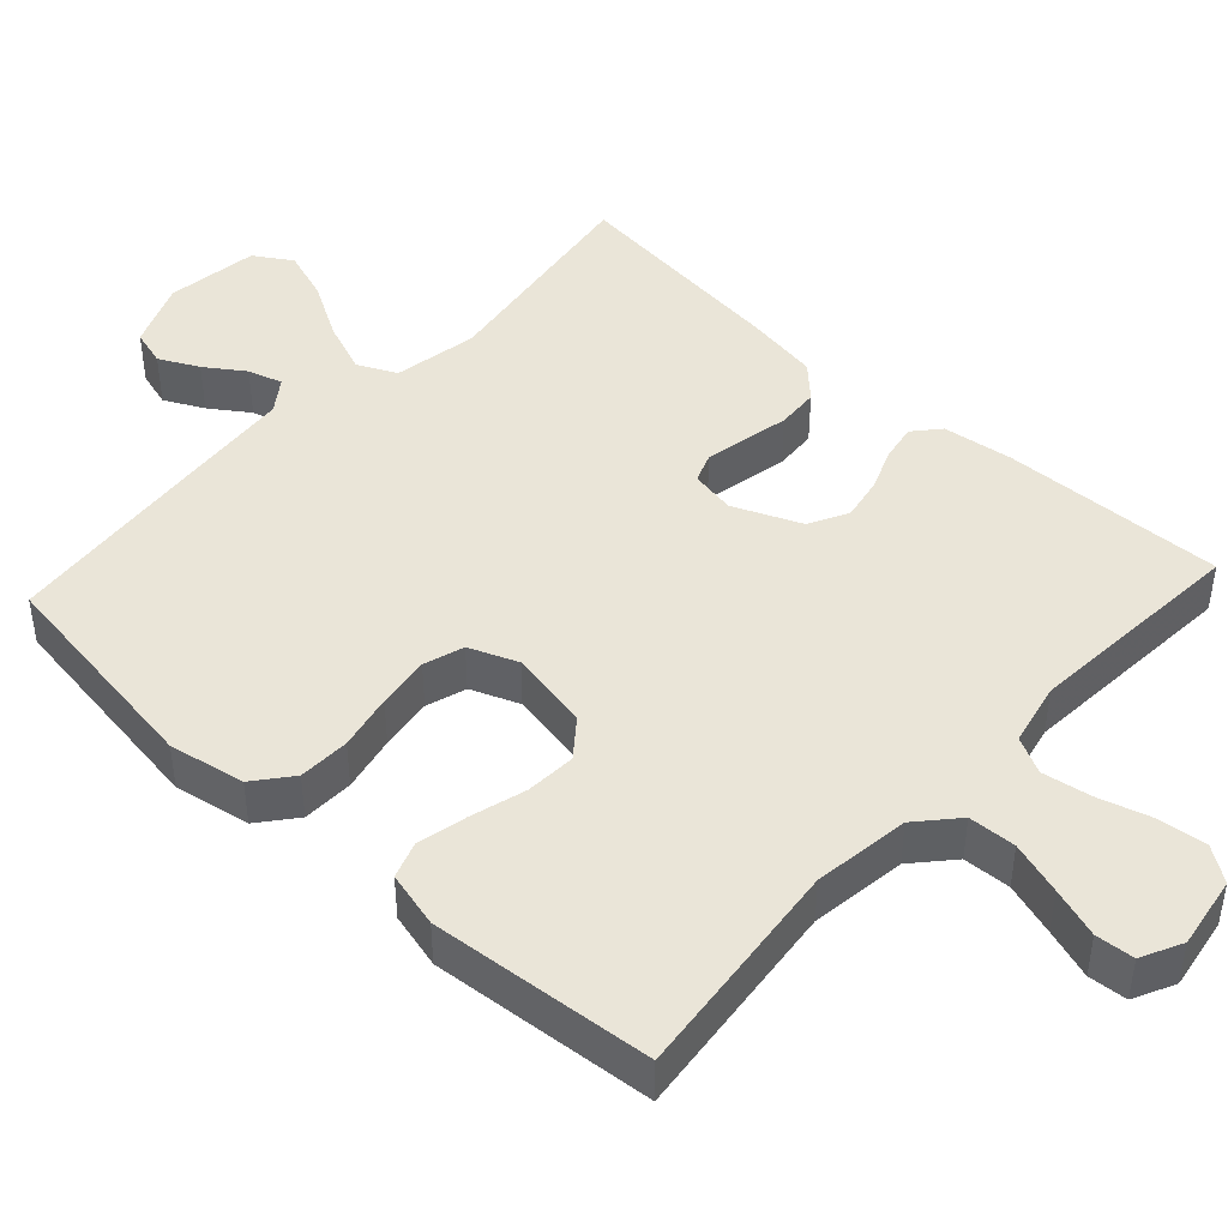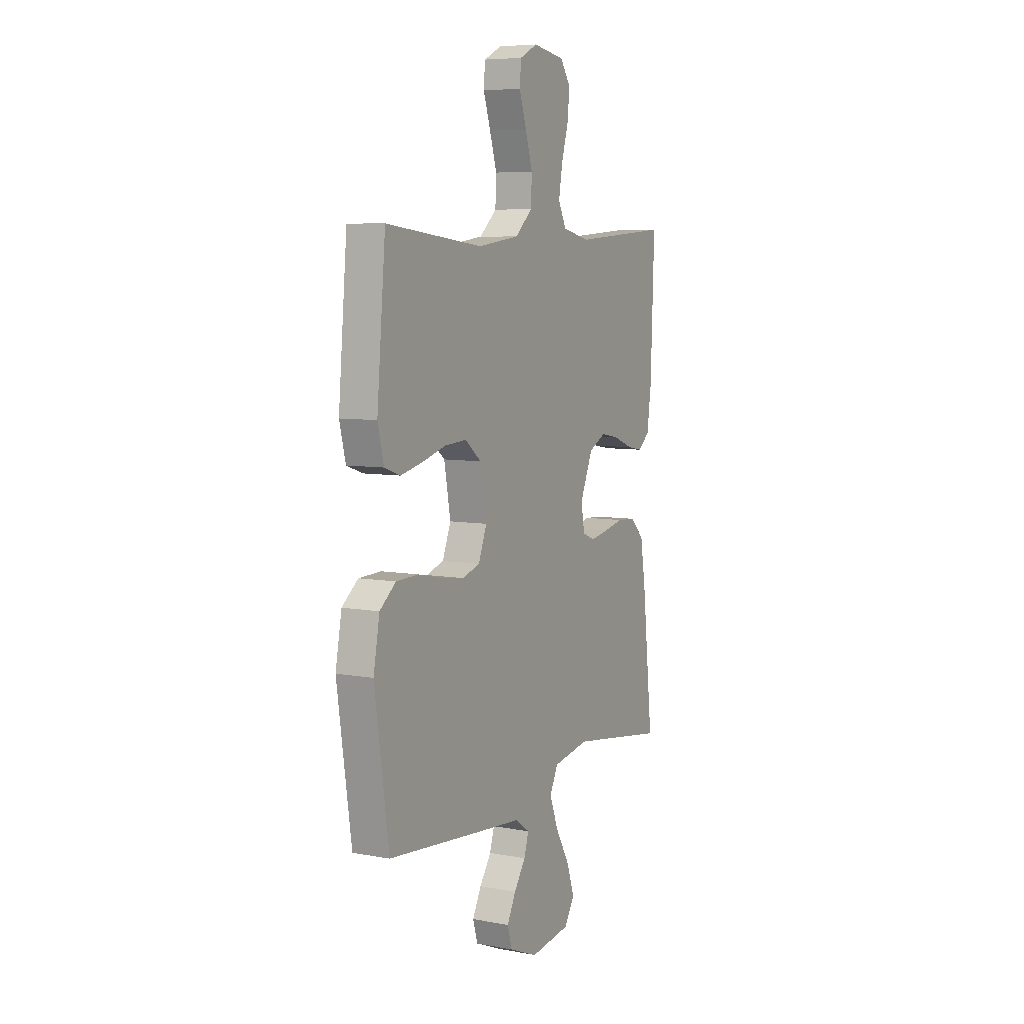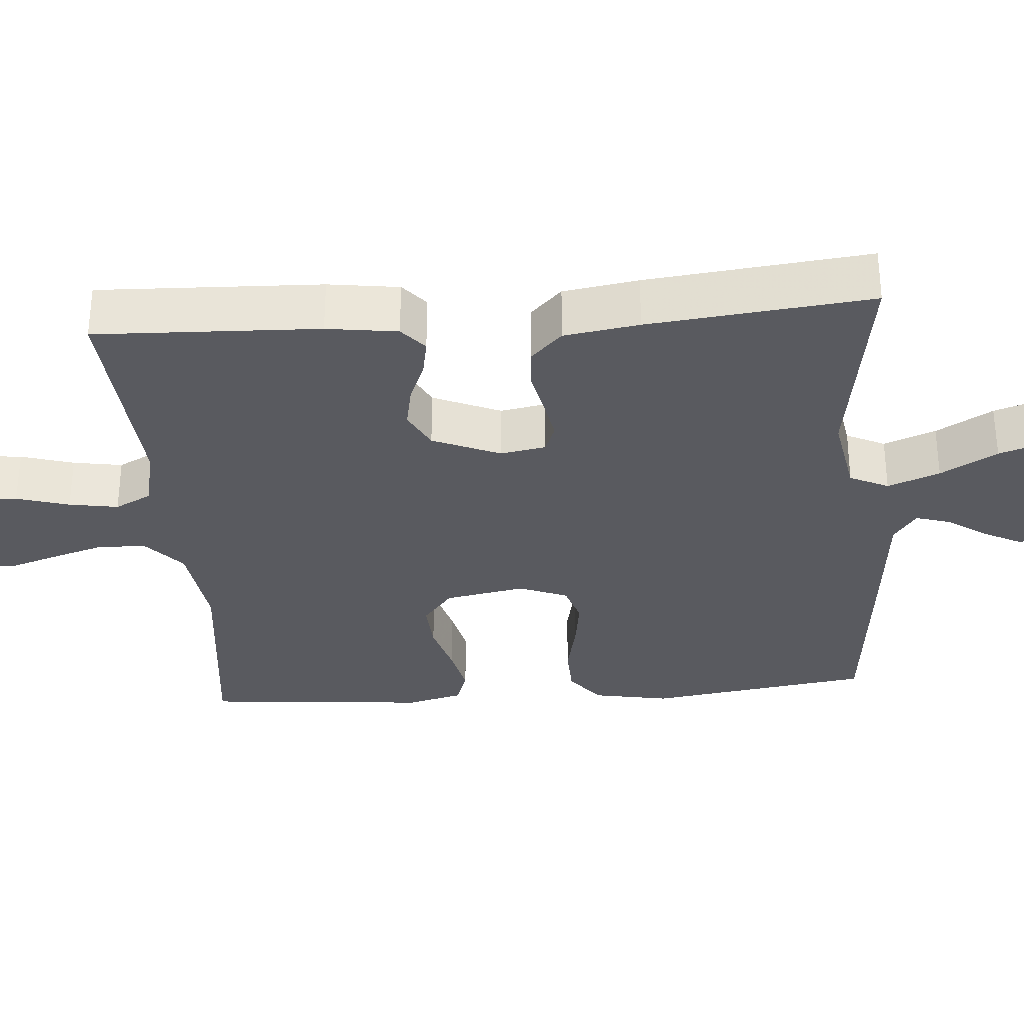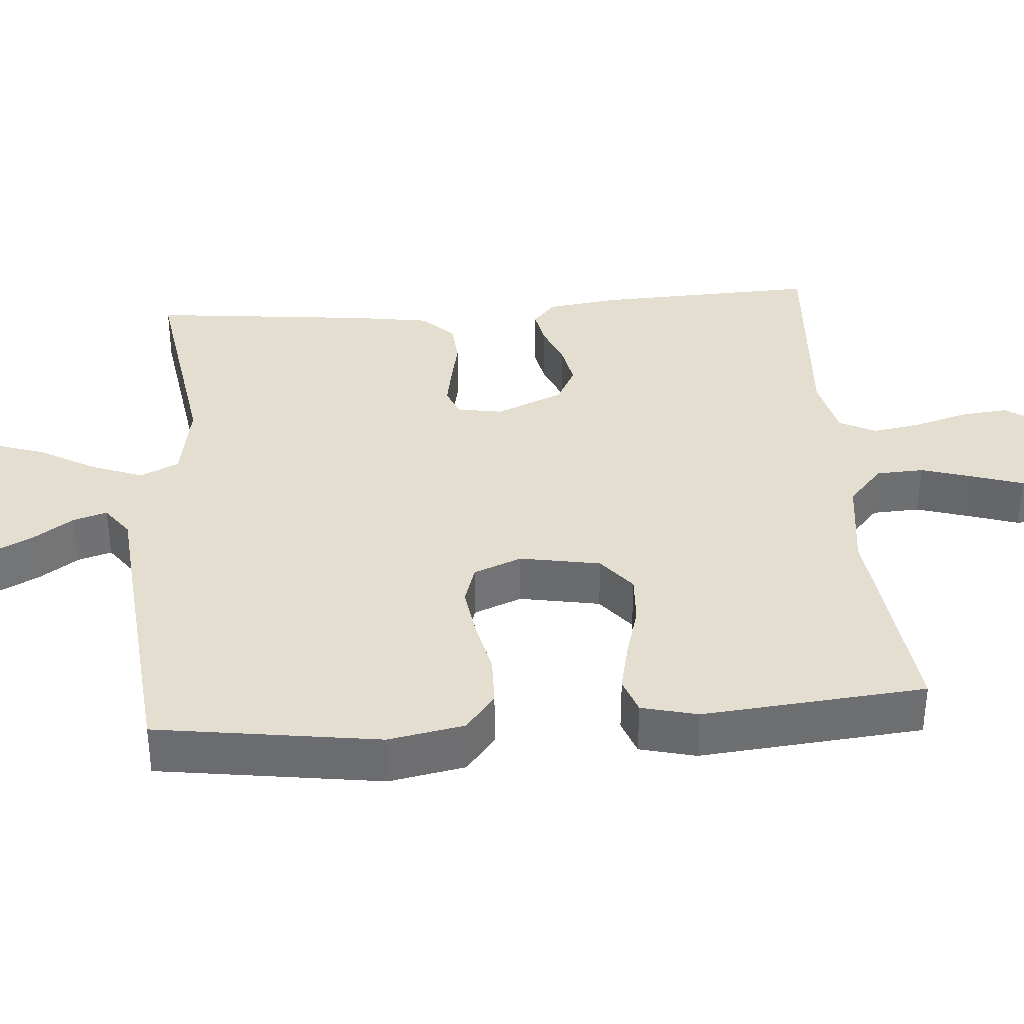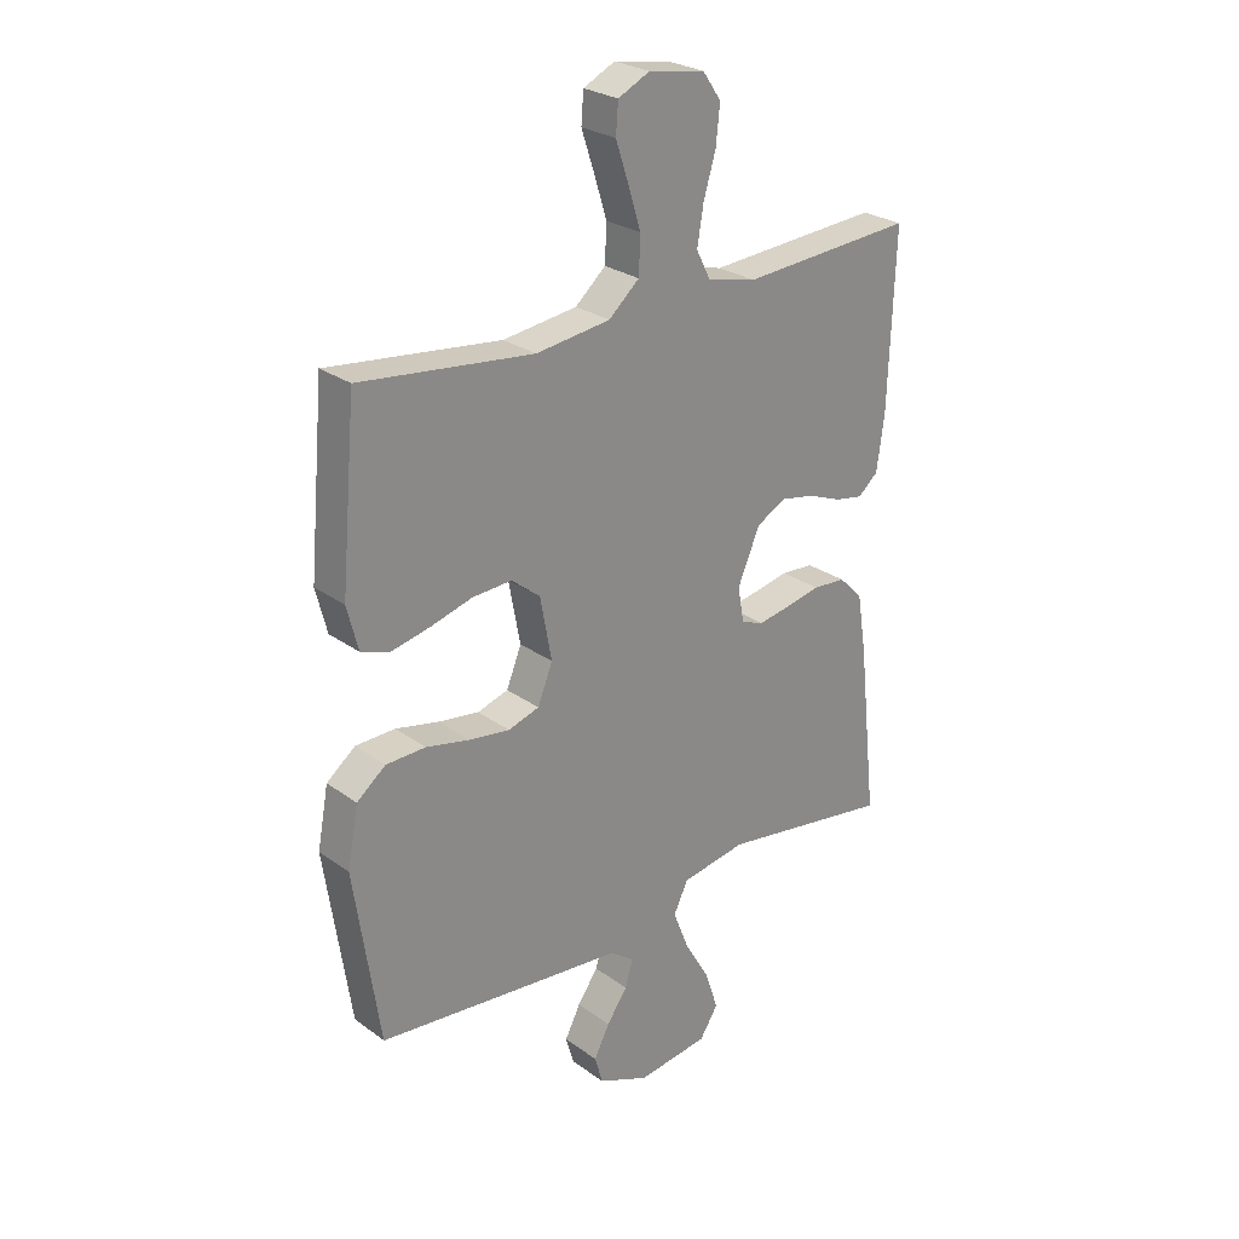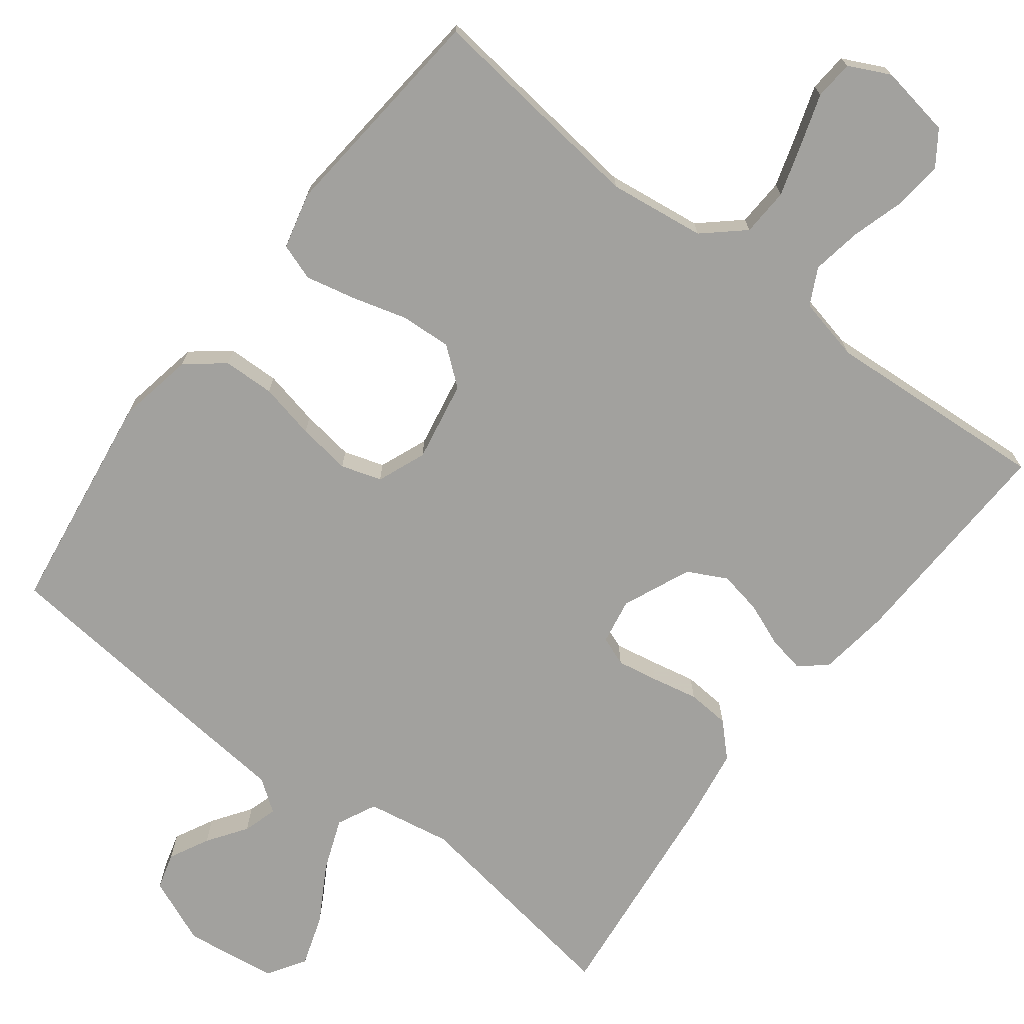
<metadata>
{"format":"obj","ext":"obj","renderer":"f3d","projection":"perspective","resolution":1024,"background":"white","views":[{"elev":44.6,"azim":-47.3,"up":"+Y"},{"elev":7.0,"azim":-61.9,"up":"+Z"},{"elev":-31.9,"azim":94.4,"up":"+Y"},{"elev":35.9,"azim":-94.6,"up":"+Y"},{"elev":26.3,"azim":-41.3,"up":"+Z"},{"elev":-72.1,"azim":-37.5,"up":"+Y"}]}
</metadata>
<code>
v 0.5 0.07 0.5
v 0.489 0.07 0.2
v 0.476 0.07 0.105
v 0.441 0.07 0.075
v 0.392 0.07 0.084
v 0.334 0.07 0.107
v 0.276 0.07 0.118
v 0.224 0.07 0.091
v 0.185 0.07 0
v 0.196 0.07 -0.061
v 0.235 0.07 -0.076
v 0.29 0.07 -0.066
v 0.352 0.07 -0.053
v 0.409 0.07 -0.057
v 0.451 0.07 -0.099
v 0.467 0.07 -0.2
v 0.5 0.07 -0.5
v 0.2 0.07 -0.455
v 0.087 0.07 -0.475
v 0.062 0.07 -0.527
v 0.089 0.07 -0.597
v 0.133 0.07 -0.673
v 0.156 0.07 -0.742
v 0.124 0.07 -0.792
v 0 0.07 -0.809
v -0.089 0.07 -0.772
v -0.103 0.07 -0.723
v -0.076 0.07 -0.67
v -0.04 0.07 -0.618
v -0.026 0.07 -0.572
v -0.069 0.07 -0.541
v -0.2 0.07 -0.529
v -0.5 0.07 -0.5
v -0.544 0.07 -0.2
v -0.525 0.07 -0.098
v -0.475 0.07 -0.058
v -0.406 0.07 -0.056
v -0.331 0.07 -0.072
v -0.26 0.07 -0.082
v -0.206 0.07 -0.065
v -0.18 0.07 0
v -0.2 0.07 0.108
v -0.25 0.07 0.148
v -0.318 0.07 0.144
v -0.392 0.07 0.123
v -0.459 0.07 0.108
v -0.508 0.07 0.125
v -0.527 0.07 0.2
v -0.5 0.07 0.5
v -0.2 0.07 0.466
v -0.071 0.07 0.483
v -0.018 0.07 0.53
v -0.015 0.07 0.594
v -0.037 0.07 0.665
v -0.059 0.07 0.732
v -0.055 0.07 0.784
v 0 0.07 0.811
v 0.097 0.07 0.795
v 0.129 0.07 0.749
v 0.122 0.07 0.684
v 0.101 0.07 0.613
v 0.09 0.07 0.547
v 0.115 0.07 0.498
v 0.2 0.07 0.479
v 0.5 0 0.5
v 0.489 0 0.2
v 0.476 0 0.105
v 0.441 0 0.075
v 0.392 0 0.084
v 0.334 0 0.107
v 0.276 0 0.118
v 0.224 0 0.091
v 0.185 0 0
v 0.196 0 -0.061
v 0.235 0 -0.076
v 0.29 0 -0.066
v 0.352 0 -0.053
v 0.409 0 -0.057
v 0.451 0 -0.099
v 0.467 0 -0.2
v 0.5 0 -0.5
v 0.2 0 -0.455
v 0.087 0 -0.475
v 0.062 0 -0.527
v 0.089 0 -0.597
v 0.133 0 -0.673
v 0.156 0 -0.742
v 0.124 0 -0.792
v 0 0 -0.809
v -0.089 0 -0.772
v -0.103 0 -0.723
v -0.076 0 -0.67
v -0.04 0 -0.618
v -0.026 0 -0.572
v -0.069 0 -0.541
v -0.2 0 -0.529
v -0.5 0 -0.5
v -0.544 0 -0.2
v -0.525 0 -0.098
v -0.475 0 -0.058
v -0.406 0 -0.056
v -0.331 0 -0.072
v -0.26 0 -0.082
v -0.206 0 -0.065
v -0.18 0 0
v -0.2 0 0.108
v -0.25 0 0.148
v -0.318 0 0.144
v -0.392 0 0.123
v -0.459 0 0.108
v -0.508 0 0.125
v -0.527 0 0.2
v -0.5 0 0.5
v -0.2 0 0.466
v -0.071 0 0.483
v -0.018 0 0.53
v -0.015 0 0.594
v -0.037 0 0.665
v -0.059 0 0.732
v -0.055 0 0.784
v 0 0 0.811
v 0.097 0 0.795
v 0.129 0 0.749
v 0.122 0 0.684
v 0.101 0 0.613
v 0.09 0 0.547
v 0.115 0 0.498
v 0.2 0 0.479
f 58 59 60 61
f 58 61 62
f 57 58 62
f 54 55 56 57
f 53 54 57 62
f 52 53 62 63
f 47 48 49 50
f 47 50 51
f 44 45 46 47
f 44 47 51
f 43 44 51 52
f 35 36 37 38
f 35 38 39
f 34 35 39
f 31 32 33 34
f 31 34 39 40
f 26 27 28 29
f 24 25 26 29
f 24 29 30
f 21 22 23 24
f 20 21 24 30
f 19 20 30 31
f 15 16 17 18
f 15 18 19
f 12 13 14 15
f 11 12 15 19
f 10 11 19 31
f 3 4 5 6
f 3 6 7
f 64 1 2 3
f 63 64 3 7
f 42 43 52 63
f 41 42 63 7
f 9 10 31 40
f 8 9 40 41
f 7 8 41
f 125 124 123 122
f 126 125 122
f 126 122 121
f 121 120 119 118
f 126 121 118 117
f 127 126 117 116
f 114 113 112 111
f 115 114 111
f 111 110 109 108
f 115 111 108
f 116 115 108 107
f 102 101 100 99
f 103 102 99
f 103 99 98
f 98 97 96 95
f 104 103 98 95
f 93 92 91 90
f 93 90 89 88
f 94 93 88
f 88 87 86 85
f 94 88 85 84
f 95 94 84 83
f 82 81 80 79
f 83 82 79
f 79 78 77 76
f 83 79 76 75
f 95 83 75 74
f 70 69 68 67
f 71 70 67
f 67 66 65 128
f 71 67 128 127
f 127 116 107 106
f 71 127 106 105
f 104 95 74 73
f 105 104 73 72
f 105 72 71
f 1 65 66 2
f 2 66 67 3
f 3 67 68 4
f 4 68 69 5
f 5 69 70 6
f 6 70 71 7
f 7 71 72 8
f 8 72 73 9
f 9 73 74 10
f 10 74 75 11
f 11 75 76 12
f 12 76 77 13
f 13 77 78 14
f 14 78 79 15
f 15 79 80 16
f 16 80 81 17
f 17 81 82 18
f 18 82 83 19
f 19 83 84 20
f 20 84 85 21
f 21 85 86 22
f 22 86 87 23
f 23 87 88 24
f 24 88 89 25
f 25 89 90 26
f 26 90 91 27
f 27 91 92 28
f 28 92 93 29
f 29 93 94 30
f 30 94 95 31
f 31 95 96 32
f 32 96 97 33
f 33 97 98 34
f 34 98 99 35
f 35 99 100 36
f 36 100 101 37
f 37 101 102 38
f 38 102 103 39
f 39 103 104 40
f 40 104 105 41
f 41 105 106 42
f 42 106 107 43
f 43 107 108 44
f 44 108 109 45
f 45 109 110 46
f 46 110 111 47
f 47 111 112 48
f 48 112 113 49
f 49 113 114 50
f 50 114 115 51
f 51 115 116 52
f 52 116 117 53
f 53 117 118 54
f 54 118 119 55
f 55 119 120 56
f 56 120 121 57
f 57 121 122 58
f 58 122 123 59
f 59 123 124 60
f 60 124 125 61
f 61 125 126 62
f 62 126 127 63
f 63 127 128 64
f 64 128 65 1

</code>
